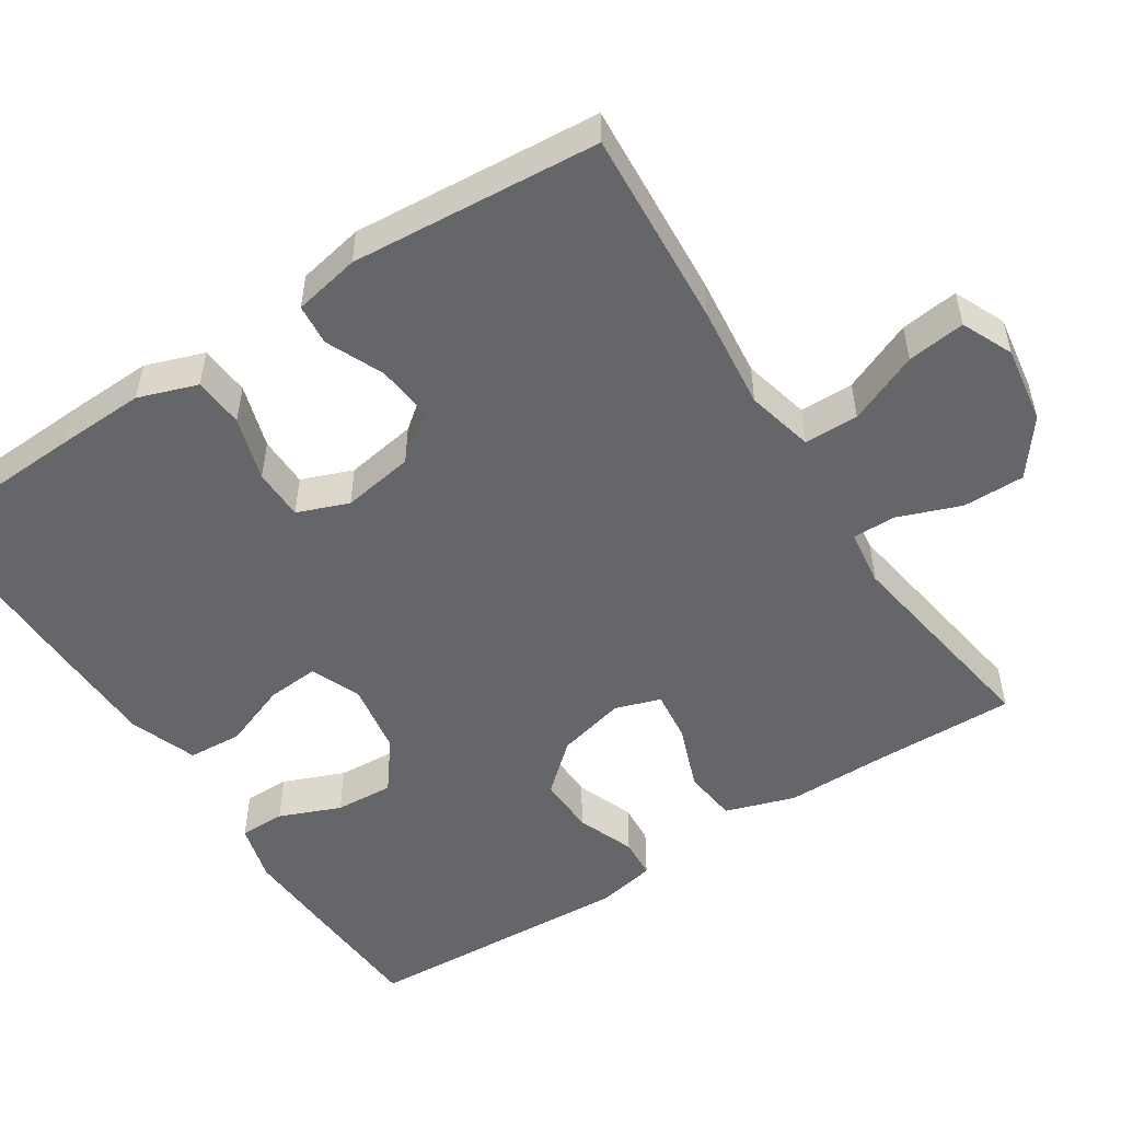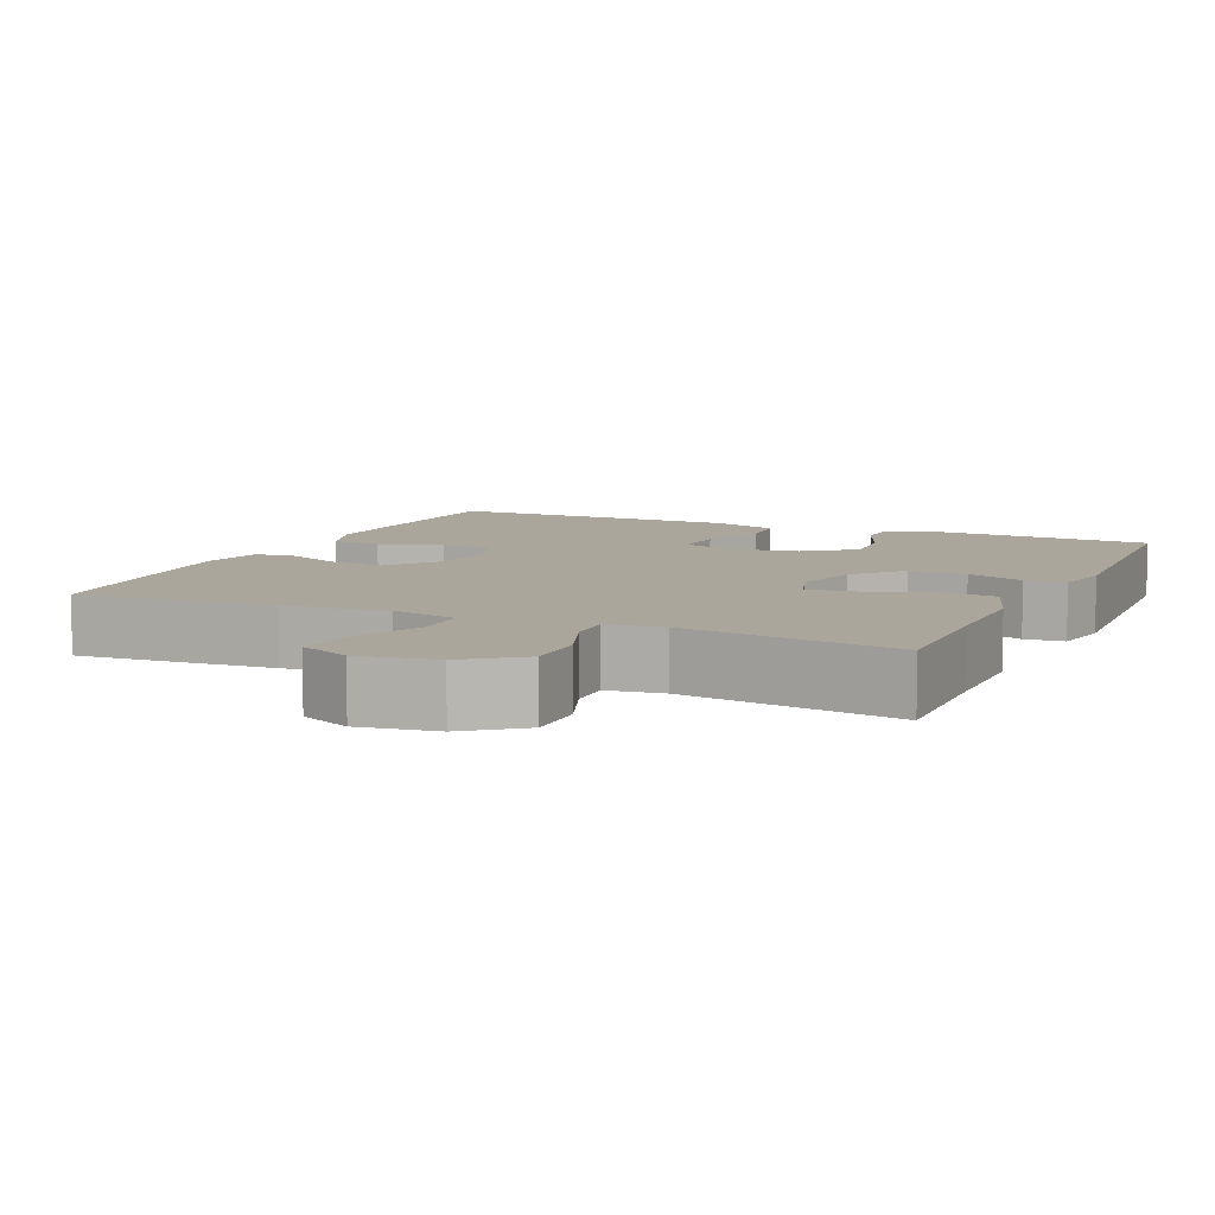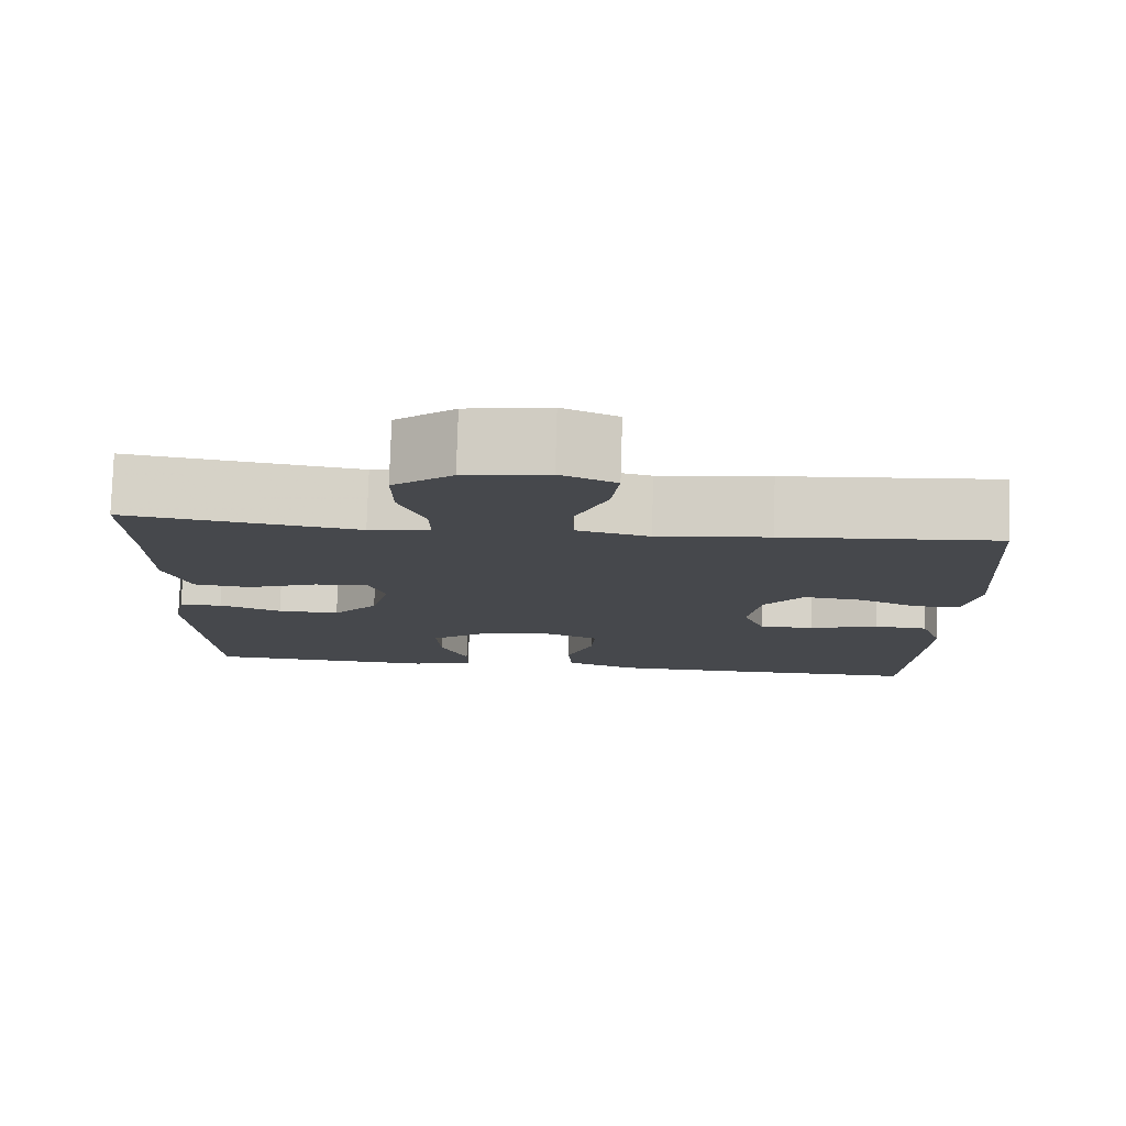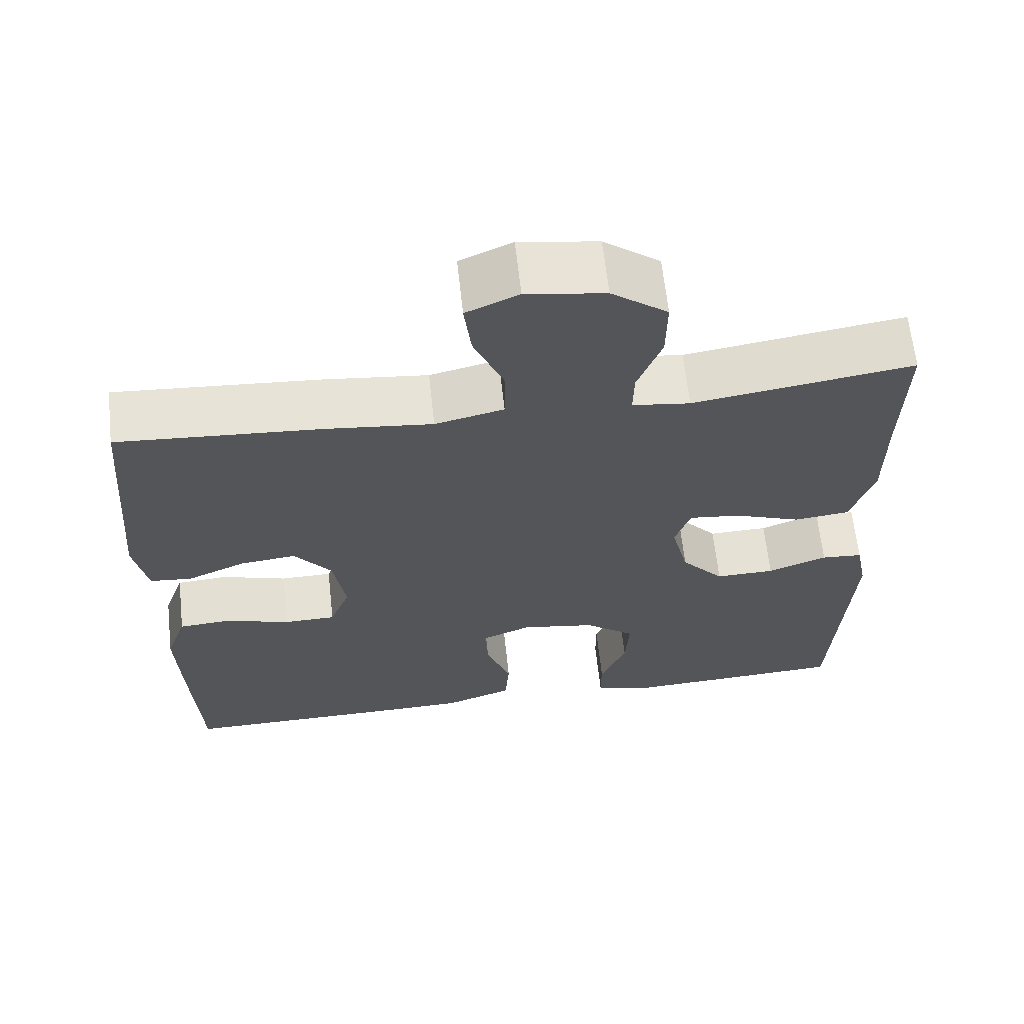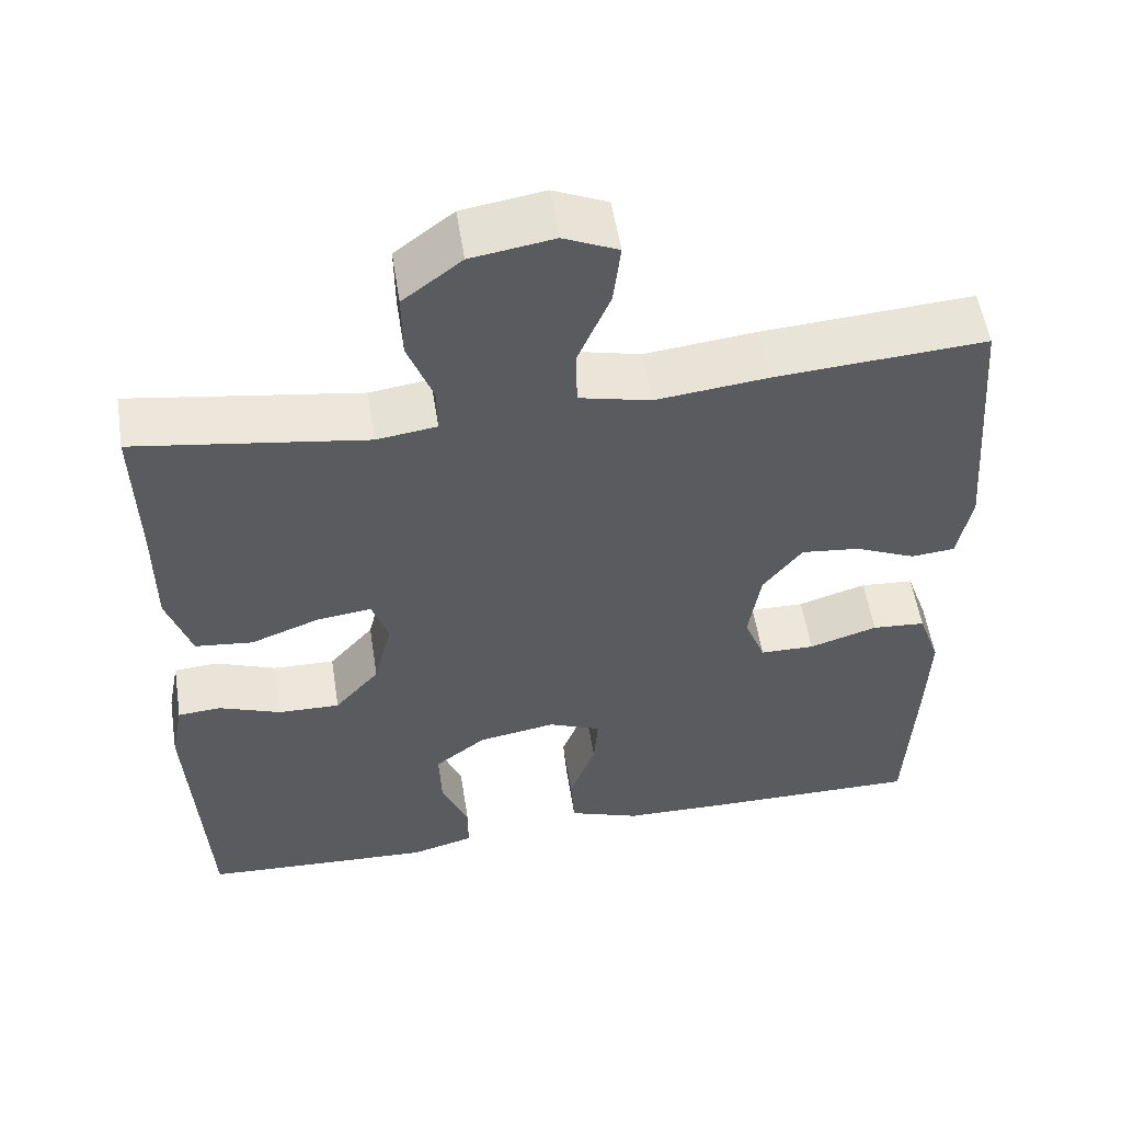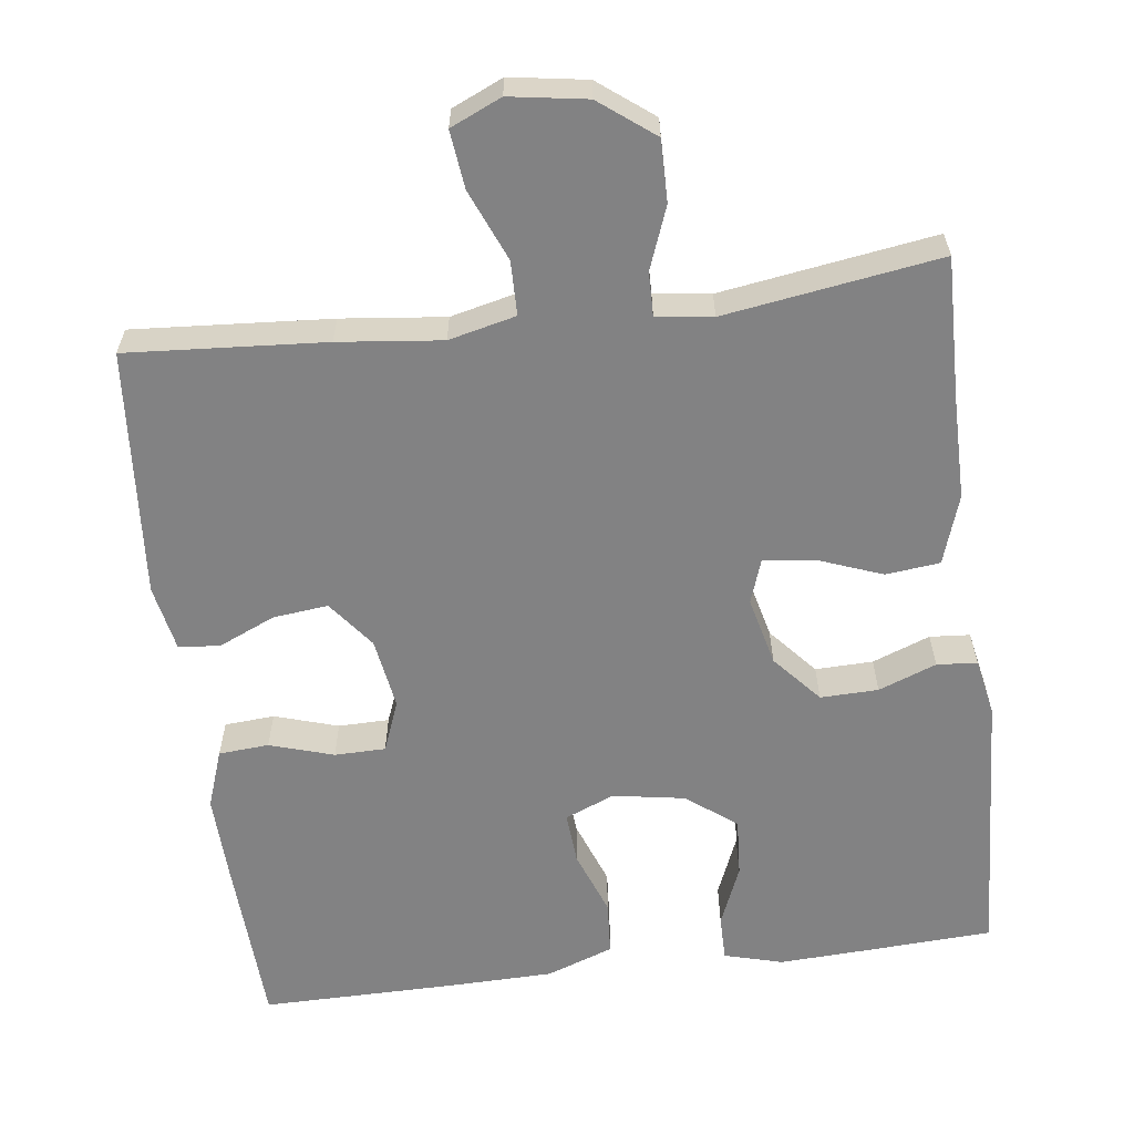
<metadata>
{"format":"obj","ext":"obj","renderer":"f3d","projection":"perspective","resolution":1024,"background":"white","views":[{"elev":-51.9,"azim":-56.9,"up":"+Y"},{"elev":8.0,"azim":24.1,"up":"+Y"},{"elev":78.8,"azim":-178.3,"up":"+Z"},{"elev":64.2,"azim":-6.2,"up":"+Z"},{"elev":54.6,"azim":171.1,"up":"+Z"},{"elev":-60.8,"azim":7.2,"up":"+Y"}]}
</metadata>
<code>
v 0.5 0.07 -0.5
v 0.336 0.07 -0.509
v 0.215 0.07 -0.515
v 0.138 0.07 -0.494
v 0.138 0.07 -0.434
v 0.171 0.07 -0.354
v 0.176 0.07 -0.277
v 0.111 0.07 -0.227
v 0.016 0.07 -0.211
v -0.049 0.07 -0.238
v -0.044 0.07 -0.306
v -0.012 0.07 -0.392
v -0.017 0.07 -0.463
v -0.105 0.07 -0.495
v -0.239 0.07 -0.498
v -0.5 0.07 -0.5
v -0.511 0.07 -0.273
v -0.515 0.07 -0.157
v -0.488 0.07 -0.08
v -0.422 0.07 -0.075
v -0.338 0.07 -0.101
v -0.271 0.07 -0.1
v -0.245 0.07 -0.033
v -0.26 0.07 0.061
v -0.308 0.07 0.123
v -0.38 0.07 0.115
v -0.455 0.07 0.082
v -0.509 0.07 0.087
v -0.526 0.07 0.174
v -0.5 0.07 0.5
v -0.24 0.07 0.482
v -0.104 0.07 0.467
v -0.016 0.07 0.488
v -0.015 0.07 0.559
v -0.054 0.07 0.652
v -0.063 0.07 0.728
v 0.004 0.07 0.758
v 0.105 0.07 0.742
v 0.177 0.07 0.687
v 0.176 0.07 0.606
v 0.145 0.07 0.524
v 0.144 0.07 0.467
v 0.218 0.07 0.457
v 0.5 0.07 0.5
v 0.496 0.07 0.316
v 0.496 0.07 0.179
v 0.466 0.07 0.088
v 0.395 0.07 0.08
v 0.31 0.07 0.112
v 0.243 0.07 0.12
v 0.223 0.07 0.061
v 0.245 0.07 -0.029
v 0.3 0.07 -0.092
v 0.376 0.07 -0.09
v 0.452 0.07 -0.061
v 0.505 0.07 -0.065
v 0.52 0.07 -0.141
v 0.5 0 -0.5
v 0.336 0 -0.509
v 0.215 0 -0.515
v 0.138 0 -0.494
v 0.138 0 -0.434
v 0.171 0 -0.354
v 0.176 0 -0.277
v 0.111 0 -0.227
v 0.016 0 -0.211
v -0.049 0 -0.238
v -0.044 0 -0.306
v -0.012 0 -0.392
v -0.017 0 -0.463
v -0.105 0 -0.495
v -0.239 0 -0.498
v -0.5 0 -0.5
v -0.511 0 -0.273
v -0.515 0 -0.157
v -0.488 0 -0.08
v -0.422 0 -0.075
v -0.338 0 -0.101
v -0.271 0 -0.1
v -0.245 0 -0.033
v -0.26 0 0.061
v -0.308 0 0.123
v -0.38 0 0.115
v -0.455 0 0.082
v -0.509 0 0.087
v -0.526 0 0.174
v -0.5 0 0.5
v -0.24 0 0.482
v -0.104 0 0.467
v -0.016 0 0.488
v -0.015 0 0.559
v -0.054 0 0.652
v -0.063 0 0.728
v 0.004 0 0.758
v 0.105 0 0.742
v 0.177 0 0.687
v 0.176 0 0.606
v 0.145 0 0.524
v 0.144 0 0.467
v 0.218 0 0.457
v 0.5 0 0.5
v 0.496 0 0.316
v 0.496 0 0.179
v 0.466 0 0.088
v 0.395 0 0.08
v 0.31 0 0.112
v 0.243 0 0.12
v 0.223 0 0.061
v 0.245 0 -0.029
v 0.3 0 -0.092
v 0.376 0 -0.09
v 0.452 0 -0.061
v 0.505 0 -0.065
v 0.52 0 -0.141
f 54 55 56 57
f 53 54 57 1
f 52 53 1 2
f 51 52 2 3
f 46 47 48 49
f 45 46 49 50
f 43 44 45 50
f 42 43 50 51
f 38 39 40 41
f 38 41 42
f 37 38 42
f 34 35 36 37
f 33 34 37 42
f 32 33 42 51
f 26 27 28 29
f 25 26 29 30
f 24 25 30 31
f 18 19 20 21
f 18 21 22
f 17 18 22
f 16 17 22
f 15 16 22
f 14 15 22 23
f 11 12 13 14
f 10 11 14 23
f 3 4 5 6
f 3 6 7
f 51 3 7
f 32 51 7 8
f 31 32 8 9
f 23 24 31
f 9 10 23 31
f 114 113 112 111
f 58 114 111 110
f 59 58 110 109
f 60 59 109 108
f 106 105 104 103
f 107 106 103 102
f 107 102 101 100
f 108 107 100 99
f 98 97 96 95
f 99 98 95
f 99 95 94
f 94 93 92 91
f 99 94 91 90
f 108 99 90 89
f 86 85 84 83
f 87 86 83 82
f 88 87 82 81
f 78 77 76 75
f 79 78 75
f 79 75 74
f 79 74 73
f 79 73 72
f 80 79 72 71
f 71 70 69 68
f 80 71 68 67
f 63 62 61 60
f 64 63 60
f 64 60 108
f 65 64 108 89
f 66 65 89 88
f 88 81 80
f 88 80 67 66
f 1 58 59 2
f 2 59 60 3
f 3 60 61 4
f 4 61 62 5
f 5 62 63 6
f 6 63 64 7
f 7 64 65 8
f 8 65 66 9
f 9 66 67 10
f 10 67 68 11
f 11 68 69 12
f 12 69 70 13
f 13 70 71 14
f 14 71 72 15
f 15 72 73 16
f 16 73 74 17
f 17 74 75 18
f 18 75 76 19
f 19 76 77 20
f 20 77 78 21
f 21 78 79 22
f 22 79 80 23
f 23 80 81 24
f 24 81 82 25
f 25 82 83 26
f 26 83 84 27
f 27 84 85 28
f 28 85 86 29
f 29 86 87 30
f 30 87 88 31
f 31 88 89 32
f 32 89 90 33
f 33 90 91 34
f 34 91 92 35
f 35 92 93 36
f 36 93 94 37
f 37 94 95 38
f 38 95 96 39
f 39 96 97 40
f 40 97 98 41
f 41 98 99 42
f 42 99 100 43
f 43 100 101 44
f 44 101 102 45
f 45 102 103 46
f 46 103 104 47
f 47 104 105 48
f 48 105 106 49
f 49 106 107 50
f 50 107 108 51
f 51 108 109 52
f 52 109 110 53
f 53 110 111 54
f 54 111 112 55
f 55 112 113 56
f 56 113 114 57
f 57 114 58 1

</code>
